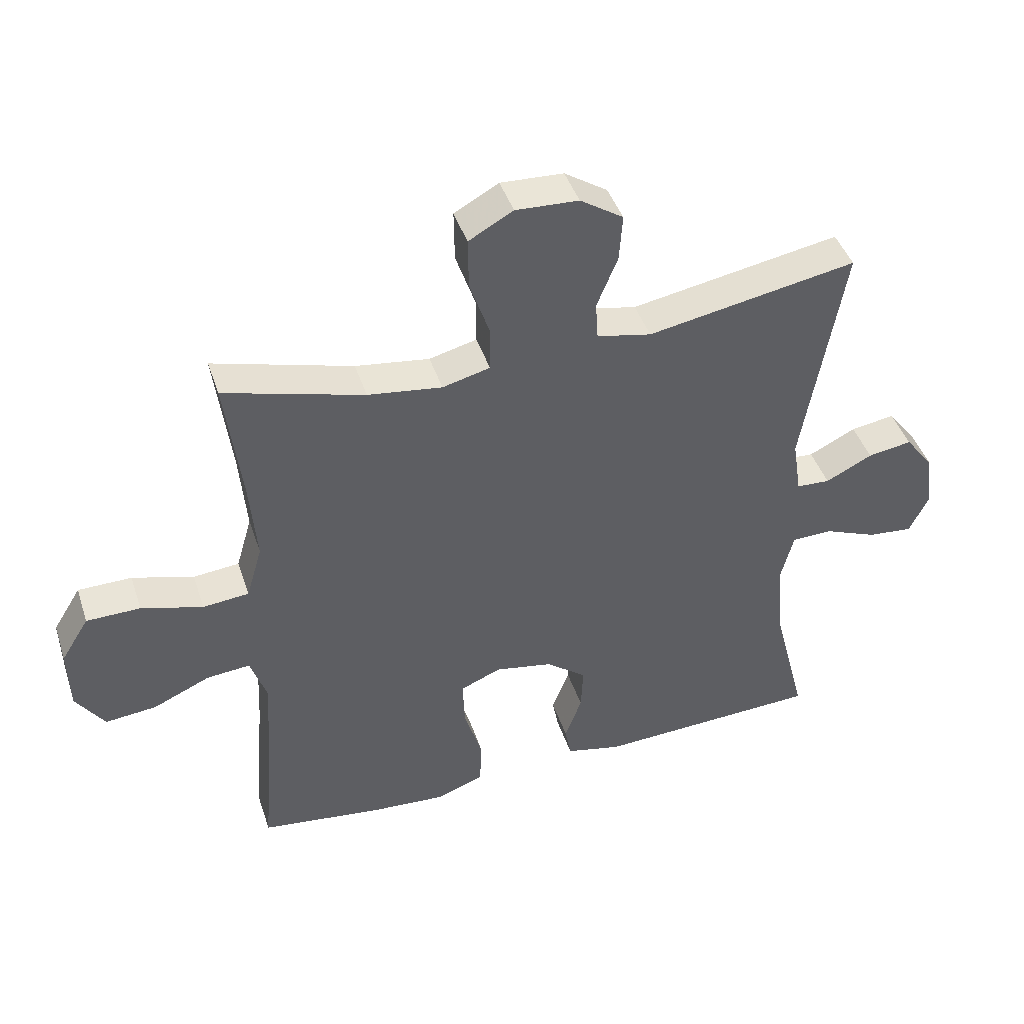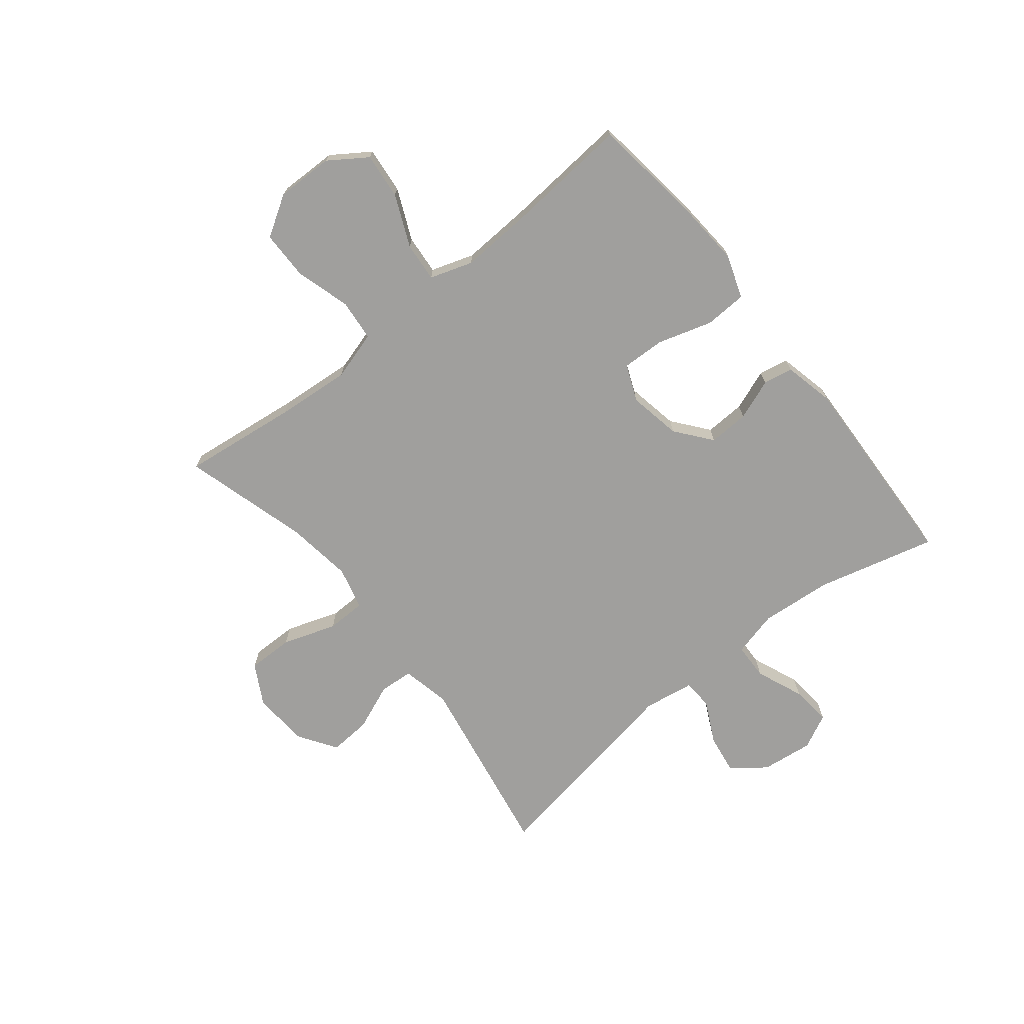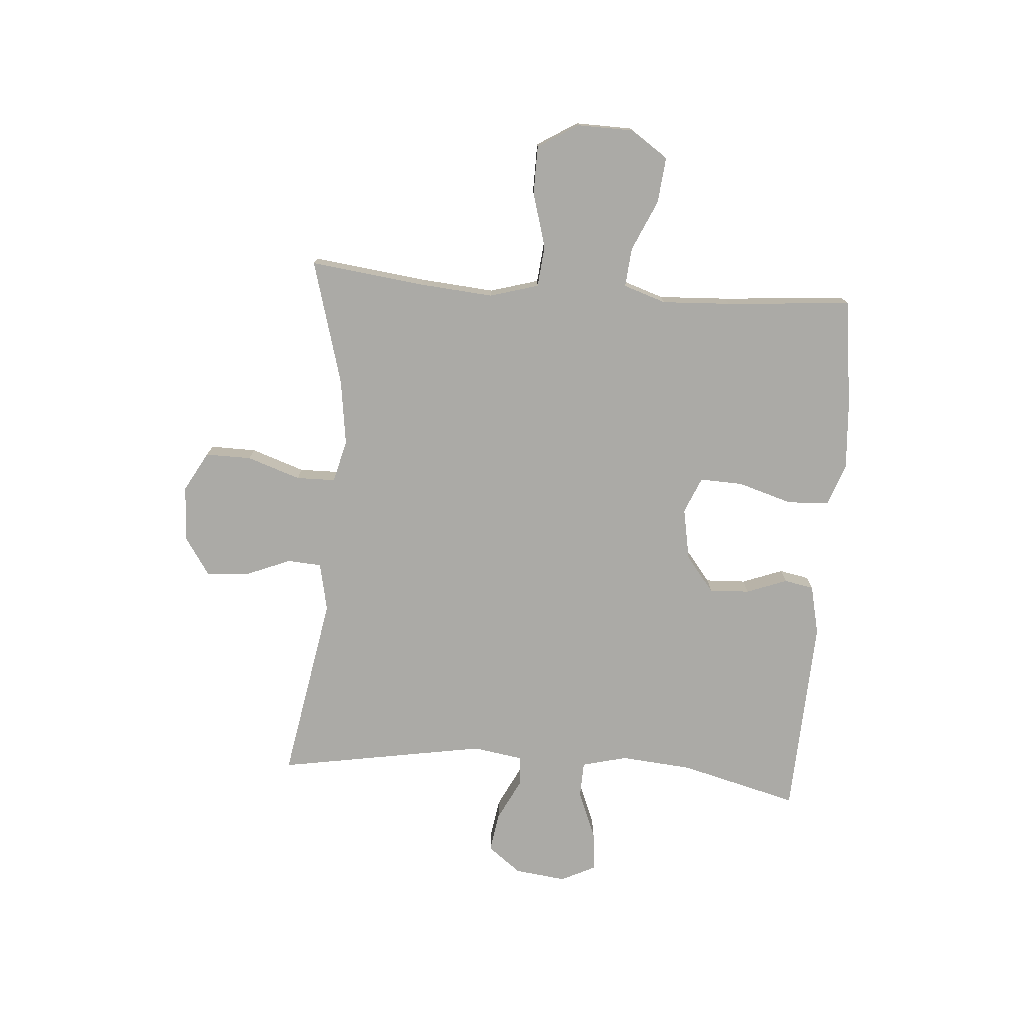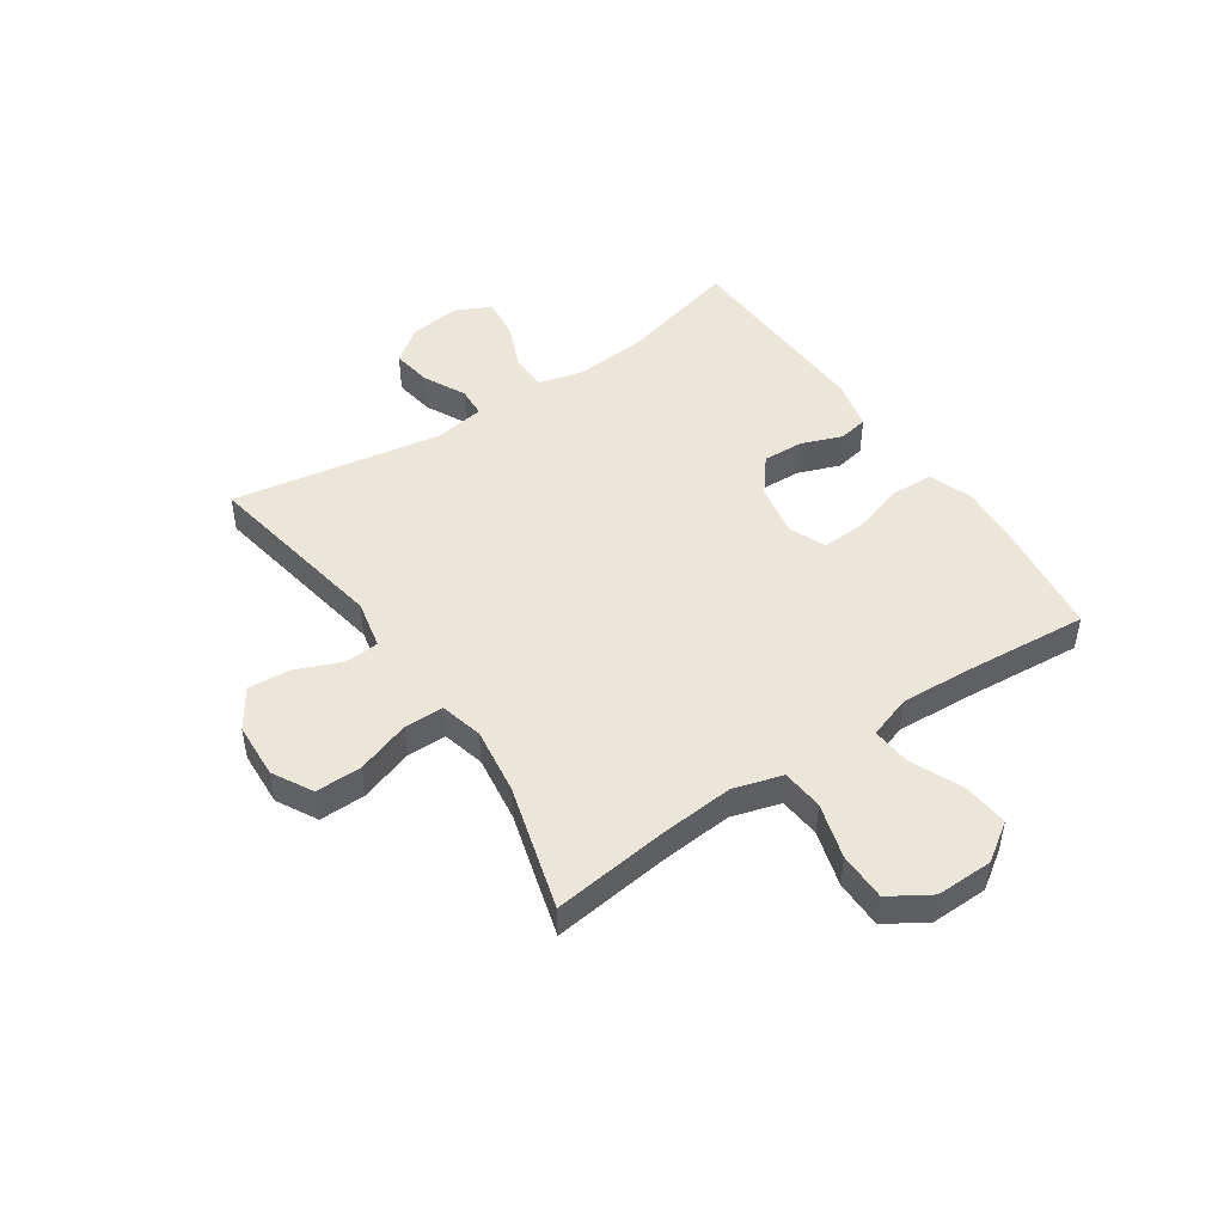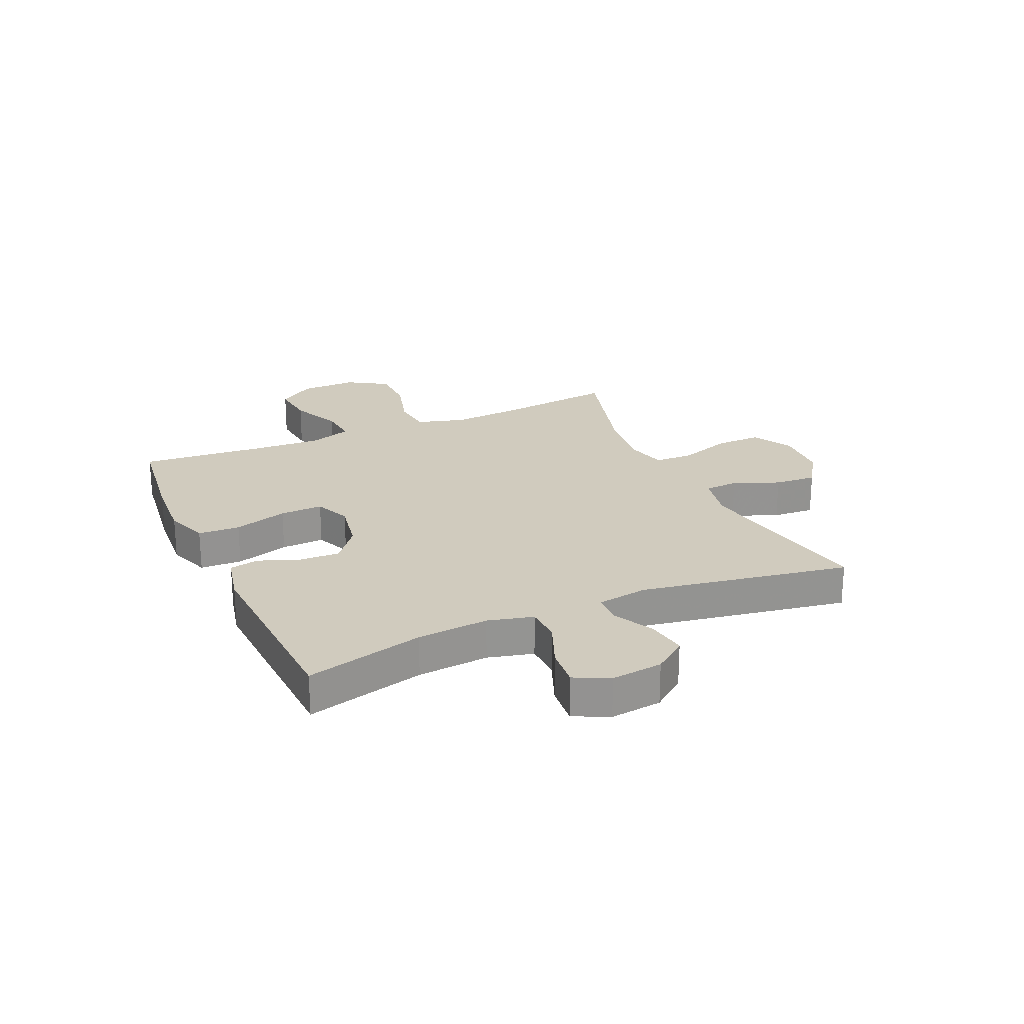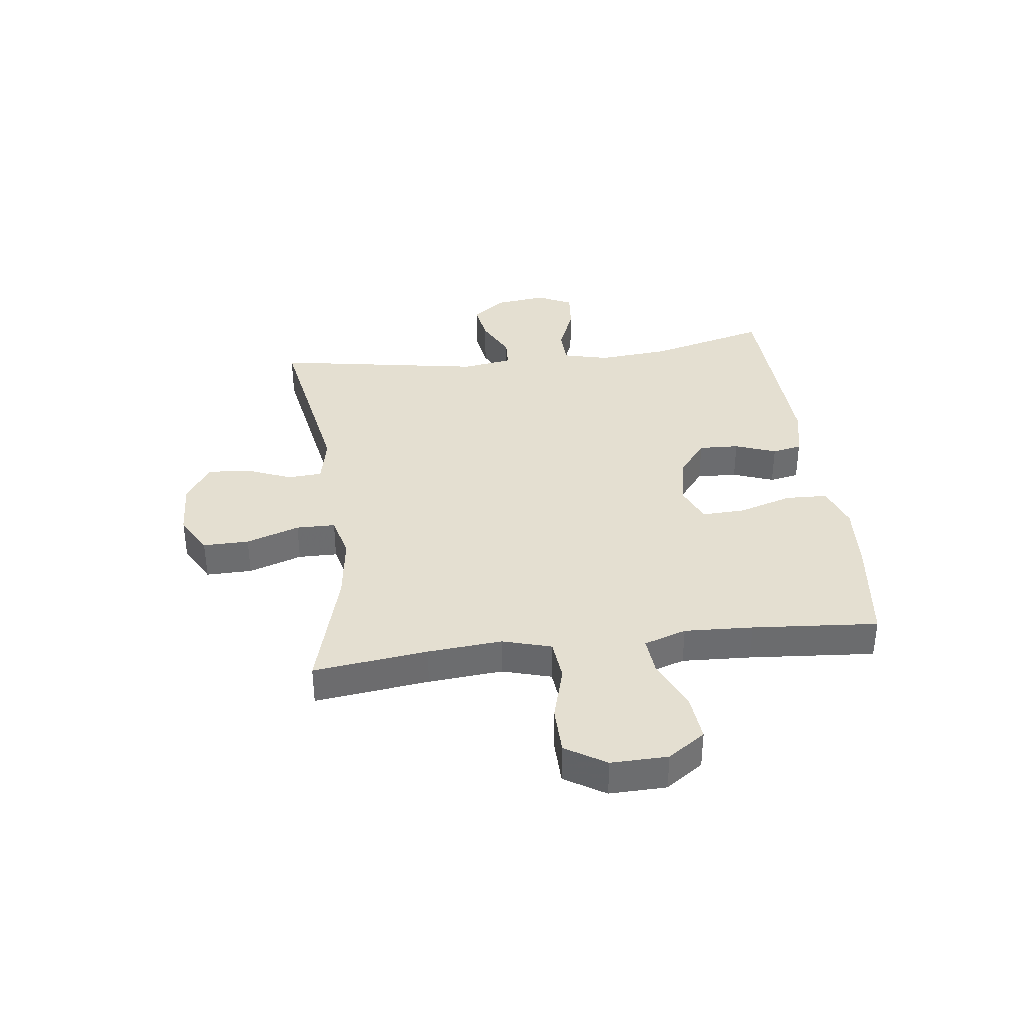
<metadata>
{"format":"obj","ext":"obj","renderer":"f3d","projection":"perspective","resolution":1024,"background":"white","views":[{"elev":43.7,"azim":162.1,"up":"+Z"},{"elev":-71.3,"azim":128.8,"up":"+Y"},{"elev":-75.8,"azim":85.7,"up":"+Y"},{"elev":47.9,"azim":56.0,"up":"+Y"},{"elev":23.3,"azim":-114.1,"up":"+Y"},{"elev":36.6,"azim":82.8,"up":"+Y"}]}
</metadata>
<code>
v 0.5 0.07 0.5
v 0.475 0.07 0.298
v 0.464 0.07 0.167
v 0.489 0.07 0.081
v 0.562 0.07 0.074
v 0.659 0.07 0.102
v 0.744 0.07 0.101
v 0.788 0.07 0.03
v 0.786 0.07 -0.07
v 0.741 0.07 -0.136
v 0.66 0.07 -0.128
v 0.57 0.07 -0.088
v 0.501 0.07 -0.082
v 0.476 0.07 -0.157
v 0.482 0.07 -0.278
v 0.5 0.07 -0.5
v 0.307 0.07 -0.525
v 0.189 0.07 -0.533
v 0.113 0.07 -0.506
v 0.11 0.07 -0.432
v 0.139 0.07 -0.337
v 0.142 0.07 -0.261
v 0.078 0.07 -0.234
v -0.014 0.07 -0.251
v -0.077 0.07 -0.301
v -0.074 0.07 -0.372
v -0.047 0.07 -0.444
v -0.057 0.07 -0.496
v -0.145 0.07 -0.516
v -0.5 0.07 -0.5
v -0.446 0.07 -0.291
v -0.435 0.07 -0.165
v -0.455 0.07 -0.085
v -0.519 0.07 -0.083
v -0.603 0.07 -0.117
v -0.674 0.07 -0.124
v -0.704 0.07 -0.063
v -0.693 0.07 0.028
v -0.648 0.07 0.087
v -0.578 0.07 0.076
v -0.504 0.07 0.039
v -0.451 0.07 0.042
v -0.437 0.07 0.131
v -0.5 0.07 0.5
v -0.169 0.07 0.441
v -0.083 0.07 0.459
v -0.079 0.07 0.519
v -0.112 0.07 0.6
v -0.117 0.07 0.674
v -0.049 0.07 0.719
v 0.05 0.07 0.724
v 0.12 0.07 0.685
v 0.119 0.07 0.604
v 0.087 0.07 0.51
v 0.088 0.07 0.441
v 0.163 0.07 0.422
v 0.28 0.07 0.438
v 0.5 0 0.5
v 0.475 0 0.298
v 0.464 0 0.167
v 0.489 0 0.081
v 0.562 0 0.074
v 0.659 0 0.102
v 0.744 0 0.101
v 0.788 0 0.03
v 0.786 0 -0.07
v 0.741 0 -0.136
v 0.66 0 -0.128
v 0.57 0 -0.088
v 0.501 0 -0.082
v 0.476 0 -0.157
v 0.482 0 -0.278
v 0.5 0 -0.5
v 0.307 0 -0.525
v 0.189 0 -0.533
v 0.113 0 -0.506
v 0.11 0 -0.432
v 0.139 0 -0.337
v 0.142 0 -0.261
v 0.078 0 -0.234
v -0.014 0 -0.251
v -0.077 0 -0.301
v -0.074 0 -0.372
v -0.047 0 -0.444
v -0.057 0 -0.496
v -0.145 0 -0.516
v -0.5 0 -0.5
v -0.446 0 -0.291
v -0.435 0 -0.165
v -0.455 0 -0.085
v -0.519 0 -0.083
v -0.603 0 -0.117
v -0.674 0 -0.124
v -0.704 0 -0.063
v -0.693 0 0.028
v -0.648 0 0.087
v -0.578 0 0.076
v -0.504 0 0.039
v -0.451 0 0.042
v -0.437 0 0.131
v -0.5 0 0.5
v -0.169 0 0.441
v -0.083 0 0.459
v -0.079 0 0.519
v -0.112 0 0.6
v -0.117 0 0.674
v -0.049 0 0.719
v 0.05 0 0.724
v 0.12 0 0.685
v 0.119 0 0.604
v 0.087 0 0.51
v 0.088 0 0.441
v 0.163 0 0.422
v 0.28 0 0.438
f 52 53 54
f 51 52 54
f 50 51 54
f 49 50 54
f 48 49 54
f 47 48 54
f 46 47 54 55
f 45 46 55 56
f 43 44 45
f 42 43 45 56
f 39 40 41
f 38 39 41
f 37 38 41
f 36 37 41
f 35 36 41
f 34 35 41
f 33 34 41 42
f 42 56 57
f 33 42 57
f 32 33 57
f 29 30 31
f 28 29 31
f 27 28 31
f 26 27 31
f 25 26 31 32
f 19 20 21
f 18 19 21
f 17 18 21
f 16 17 21
f 15 16 21
f 14 15 21 22
f 13 14 22 23
f 10 11 12
f 9 10 12
f 8 9 12
f 7 8 12
f 6 7 12
f 5 6 12
f 4 5 12 13
f 13 23 24
f 4 13 24
f 3 4 24
f 57 1 2
f 25 32 57
f 24 25 57
f 3 24 57
f 2 3 57
f 111 110 109
f 111 109 108
f 111 108 107
f 111 107 106
f 111 106 105
f 111 105 104
f 112 111 104 103
f 113 112 103 102
f 102 101 100
f 113 102 100 99
f 98 97 96
f 98 96 95
f 98 95 94
f 98 94 93
f 98 93 92
f 98 92 91
f 99 98 91 90
f 114 113 99
f 114 99 90
f 114 90 89
f 88 87 86
f 88 86 85
f 88 85 84
f 88 84 83
f 89 88 83 82
f 78 77 76
f 78 76 75
f 78 75 74
f 78 74 73
f 78 73 72
f 79 78 72 71
f 80 79 71 70
f 69 68 67
f 69 67 66
f 69 66 65
f 69 65 64
f 69 64 63
f 69 63 62
f 70 69 62 61
f 81 80 70
f 81 70 61
f 81 61 60
f 59 58 114
f 114 89 82
f 114 82 81
f 114 81 60
f 114 60 59
f 1 58 59 2
f 2 59 60 3
f 3 60 61 4
f 4 61 62 5
f 5 62 63 6
f 6 63 64 7
f 7 64 65 8
f 8 65 66 9
f 9 66 67 10
f 10 67 68 11
f 11 68 69 12
f 12 69 70 13
f 13 70 71 14
f 14 71 72 15
f 15 72 73 16
f 16 73 74 17
f 17 74 75 18
f 18 75 76 19
f 19 76 77 20
f 20 77 78 21
f 21 78 79 22
f 22 79 80 23
f 23 80 81 24
f 24 81 82 25
f 25 82 83 26
f 26 83 84 27
f 27 84 85 28
f 28 85 86 29
f 29 86 87 30
f 30 87 88 31
f 31 88 89 32
f 32 89 90 33
f 33 90 91 34
f 34 91 92 35
f 35 92 93 36
f 36 93 94 37
f 37 94 95 38
f 38 95 96 39
f 39 96 97 40
f 40 97 98 41
f 41 98 99 42
f 42 99 100 43
f 43 100 101 44
f 44 101 102 45
f 45 102 103 46
f 46 103 104 47
f 47 104 105 48
f 48 105 106 49
f 49 106 107 50
f 50 107 108 51
f 51 108 109 52
f 52 109 110 53
f 53 110 111 54
f 54 111 112 55
f 55 112 113 56
f 56 113 114 57
f 57 114 58 1

</code>
